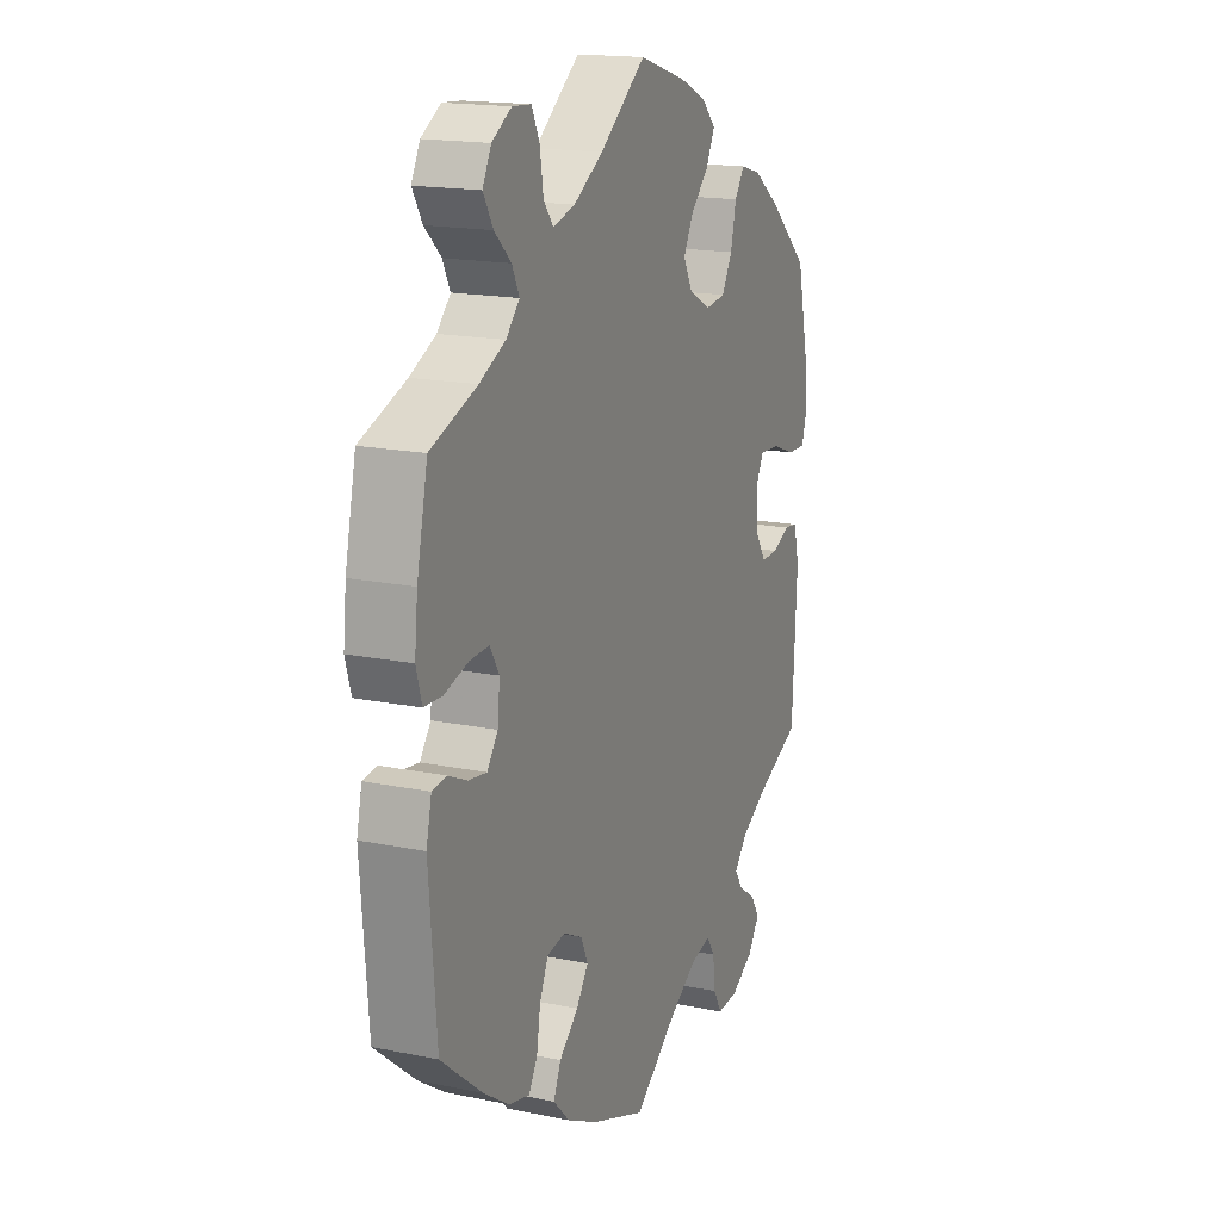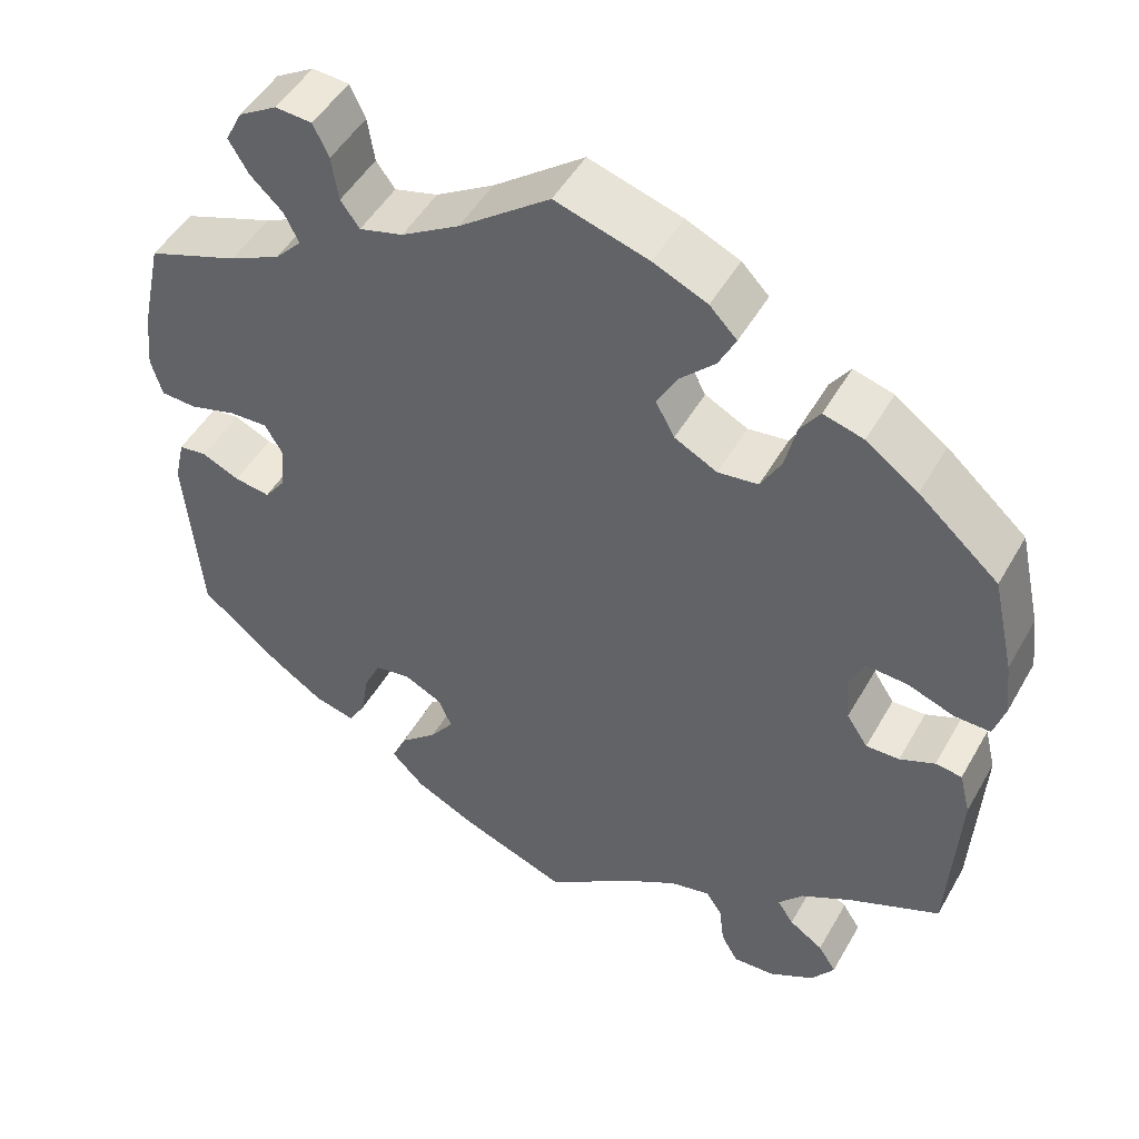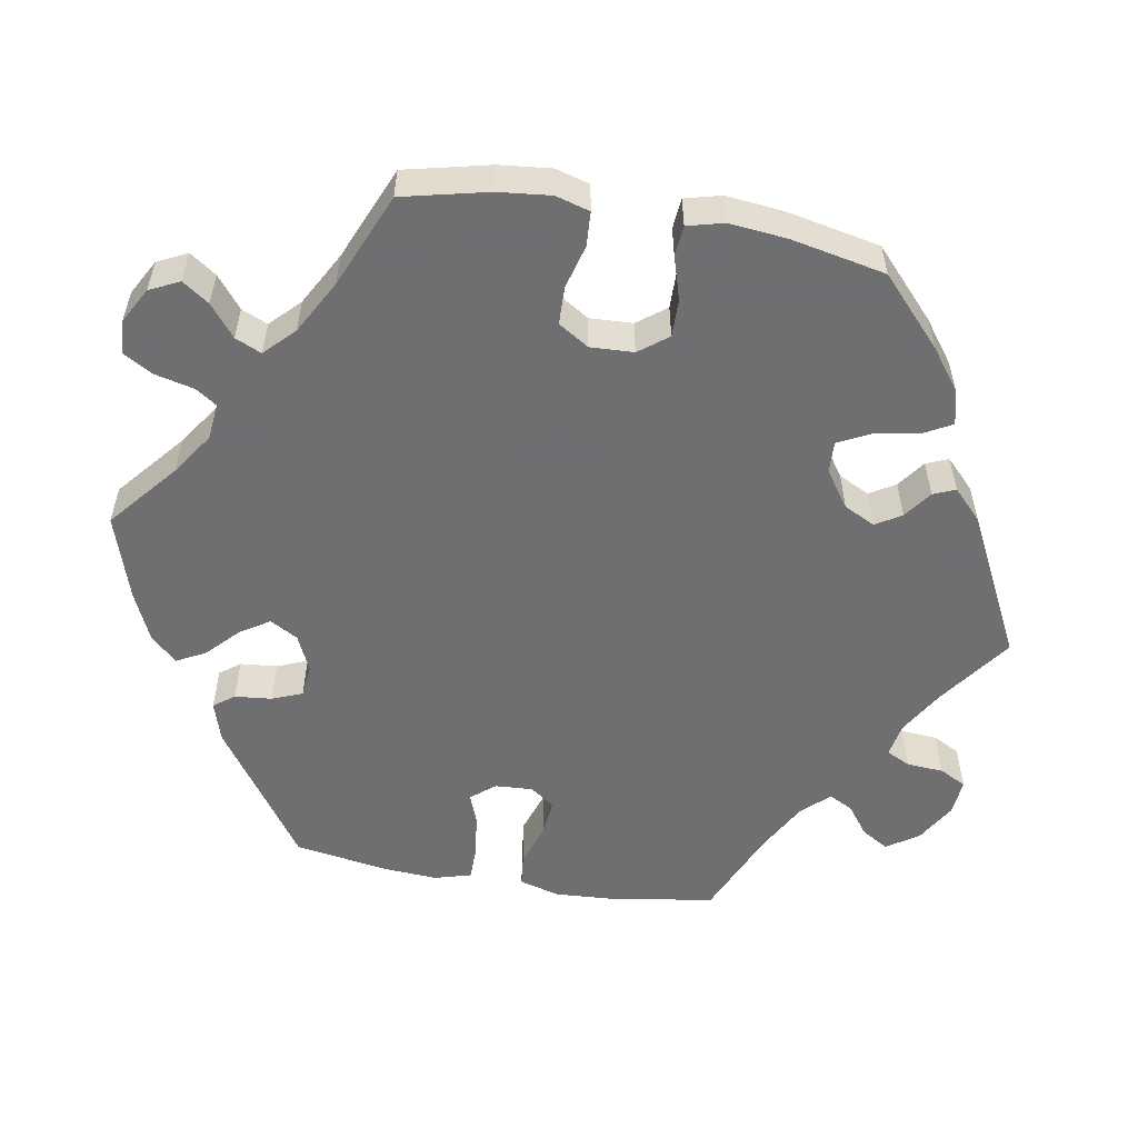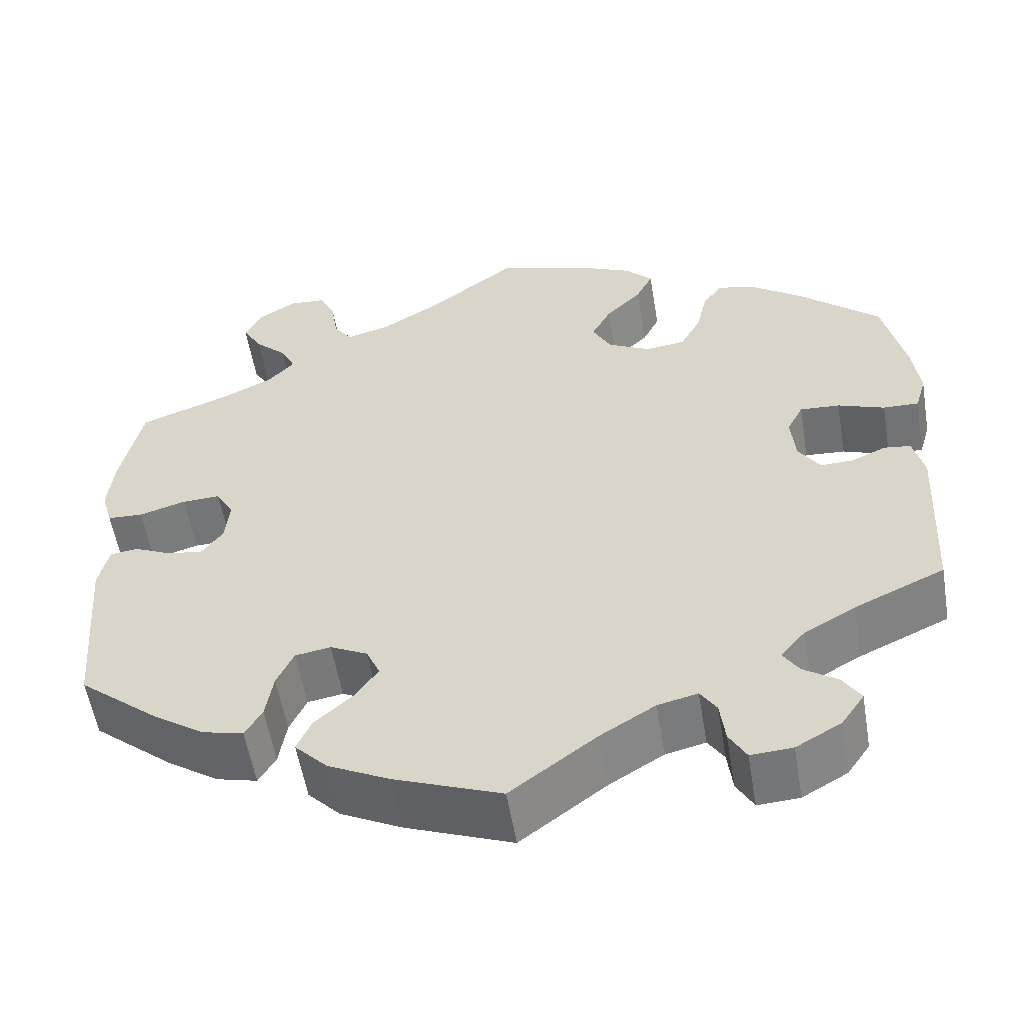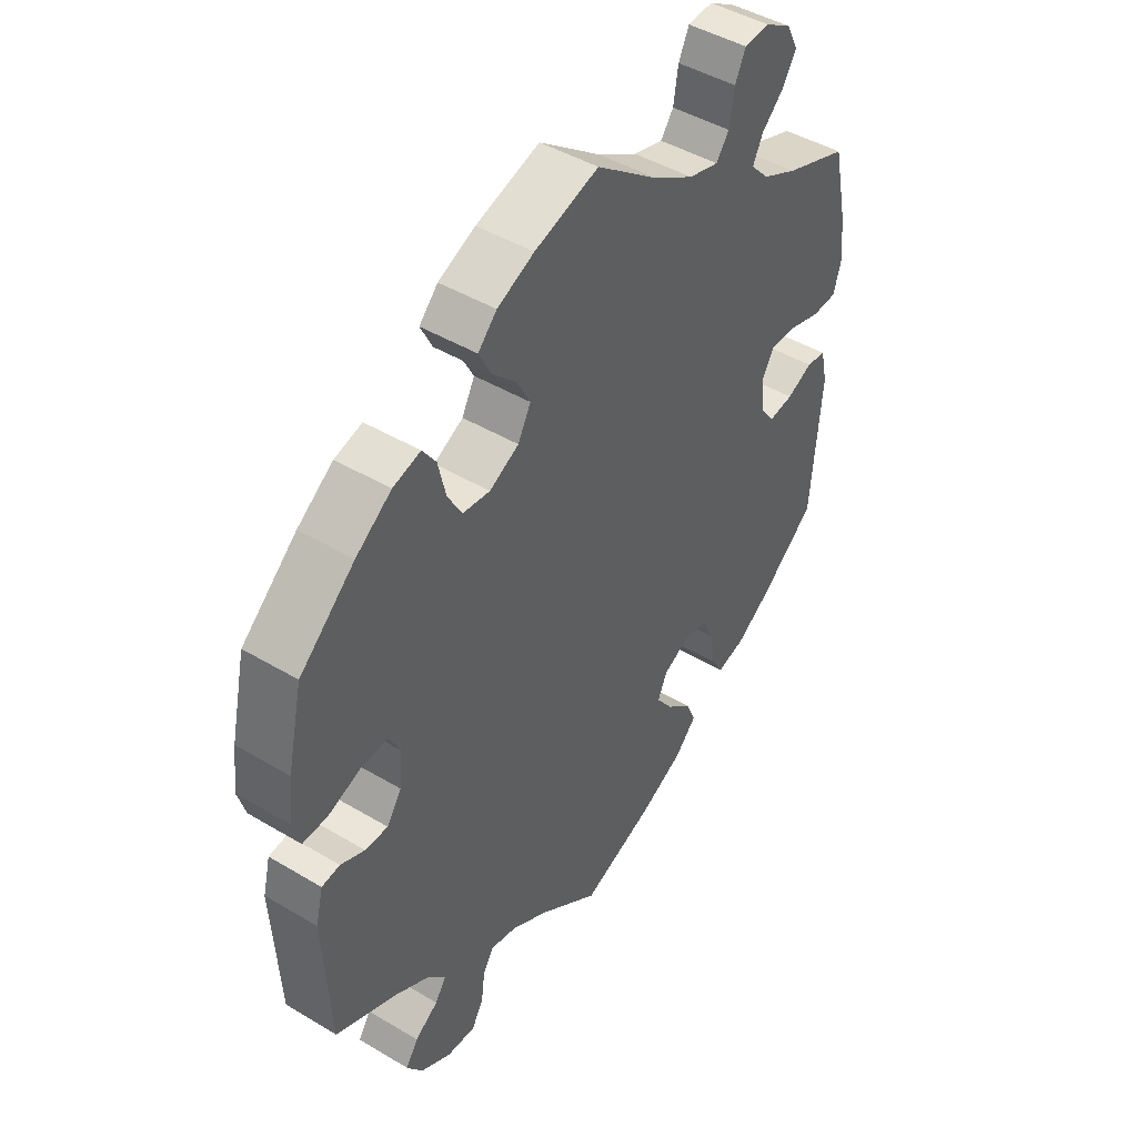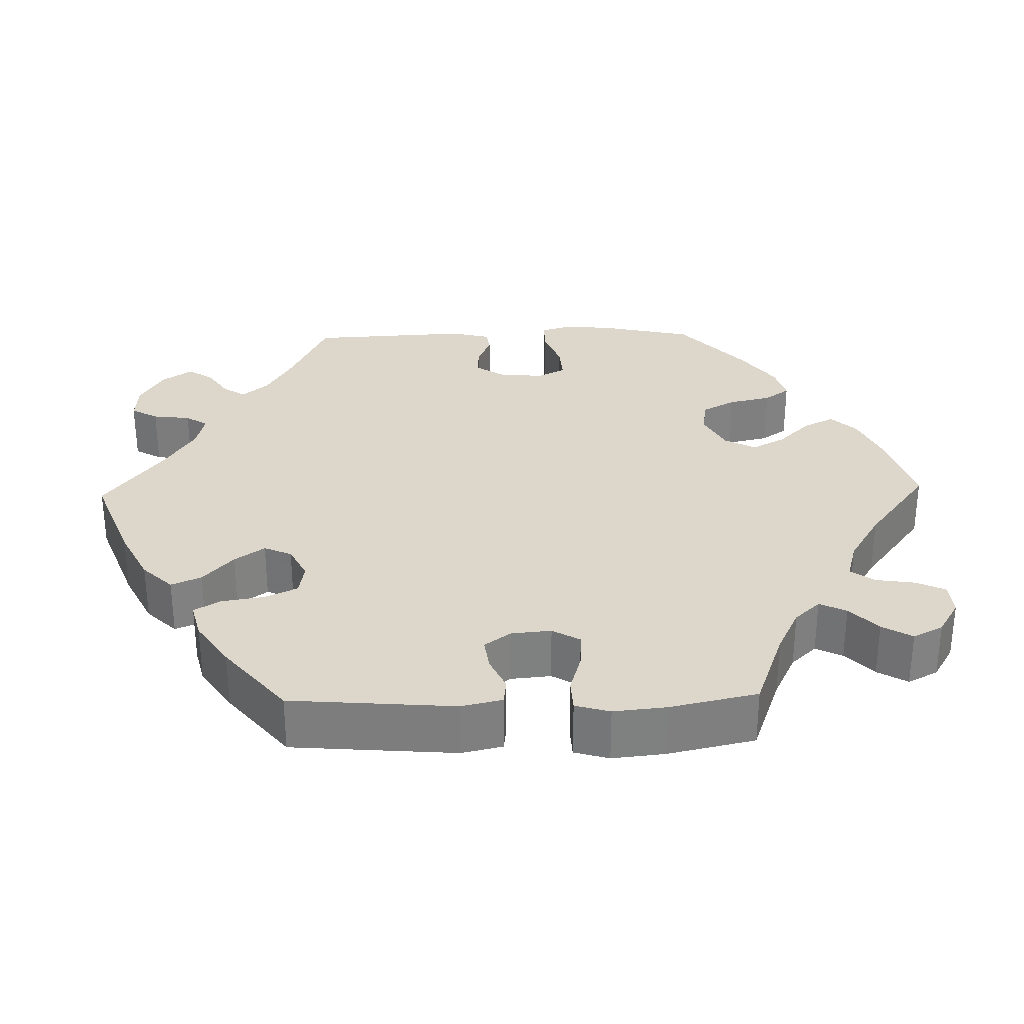
<metadata>
{"format":"obj","ext":"obj","renderer":"f3d","projection":"perspective","resolution":1024,"background":"white","views":[{"elev":17.0,"azim":-67.6,"up":"+Z"},{"elev":49.0,"azim":28.7,"up":"+Z"},{"elev":-54.7,"azim":20.1,"up":"+Y"},{"elev":-55.8,"azim":9.5,"up":"+Z"},{"elev":45.5,"azim":124.5,"up":"+Z"},{"elev":30.5,"azim":-91.4,"up":"+Y"}]}
</metadata>
<code>
v 0.526 0.07 0.174
v 0.534 0.07 0.108
v 0.521 0.07 0.064
v 0.479 0.07 0.065
v 0.424 0.07 0.085
v 0.377 0.07 0.088
v 0.358 0.07 0.051
v 0.363 0.07 -0.006
v 0.388 0.07 -0.044
v 0.427 0.07 -0.043
v 0.468 0.07 -0.025
v 0.499 0.07 -0.029
v 0.512 0.07 -0.081
v 0.501 0.07 -0.289
v 0.395 0.07 -0.337
v 0.335 0.07 -0.371
v 0.306 0.07 -0.405
v 0.325 0.07 -0.434
v 0.365 0.07 -0.461
v 0.386 0.07 -0.494
v 0.359 0.07 -0.533
v 0.306 0.07 -0.563
v 0.257 0.07 -0.566
v 0.237 0.07 -0.531
v 0.231 0.07 -0.482
v 0.212 0.07 -0.453
v 0.165 0.07 -0.464
v 0.101 0.07 -0.503
v 0 0.07 -0.578
v -0.126 0.07 -0.53
v -0.198 0.07 -0.494
v -0.236 0.07 -0.455
v -0.219 0.07 -0.416
v -0.175 0.07 -0.377
v -0.147 0.07 -0.338
v -0.163 0.07 -0.302
v -0.207 0.07 -0.28
v -0.249 0.07 -0.287
v -0.269 0.07 -0.33
v -0.278 0.07 -0.385
v -0.298 0.07 -0.419
v -0.346 0.07 -0.407
v -0.406 0.07 -0.367
v -0.501 0.07 -0.289
v -0.518 0.07 -0.076
v -0.506 0.07 -0.023
v -0.473 0.07 -0.019
v -0.429 0.07 -0.039
v -0.387 0.07 -0.045
v -0.362 0.07 -0.011
v -0.357 0.07 0.041
v -0.378 0.07 0.077
v -0.423 0.07 0.075
v -0.478 0.07 0.059
v -0.52 0.07 0.061
v -0.533 0.07 0.106
v -0.526 0.07 0.174
v -0.501 0.07 0.288
v -0.394 0.07 0.327
v -0.334 0.07 0.356
v -0.303 0.07 0.389
v -0.32 0.07 0.424
v -0.358 0.07 0.46
v -0.381 0.07 0.499
v -0.361 0.07 0.538
v -0.316 0.07 0.565
v -0.273 0.07 0.562
v -0.255 0.07 0.524
v -0.247 0.07 0.472
v -0.225 0.07 0.442
v -0.174 0.07 0.456
v -0.106 0.07 0.497
v 0 0.07 0.577
v 0.109 0.07 0.544
v 0.172 0.07 0.516
v 0.204 0.07 0.483
v 0.184 0.07 0.443
v 0.142 0.07 0.401
v 0.119 0.07 0.358
v 0.141 0.07 0.317
v 0.191 0.07 0.291
v 0.238 0.07 0.297
v 0.262 0.07 0.34
v 0.275 0.07 0.396
v 0.298 0.07 0.429
v 0.345 0.07 0.416
v 0.406 0.07 0.372
v 0.5 0.07 0.289
v 0.526 0 0.174
v 0.534 0 0.108
v 0.521 0 0.064
v 0.479 0 0.065
v 0.424 0 0.085
v 0.377 0 0.088
v 0.358 0 0.051
v 0.363 0 -0.006
v 0.388 0 -0.044
v 0.427 0 -0.043
v 0.468 0 -0.025
v 0.499 0 -0.029
v 0.512 0 -0.081
v 0.501 0 -0.289
v 0.395 0 -0.337
v 0.335 0 -0.371
v 0.306 0 -0.405
v 0.325 0 -0.434
v 0.365 0 -0.461
v 0.386 0 -0.494
v 0.359 0 -0.533
v 0.306 0 -0.563
v 0.257 0 -0.566
v 0.237 0 -0.531
v 0.231 0 -0.482
v 0.212 0 -0.453
v 0.165 0 -0.464
v 0.101 0 -0.503
v 0 0 -0.578
v -0.126 0 -0.53
v -0.198 0 -0.494
v -0.236 0 -0.455
v -0.219 0 -0.416
v -0.175 0 -0.377
v -0.147 0 -0.338
v -0.163 0 -0.302
v -0.207 0 -0.28
v -0.249 0 -0.287
v -0.269 0 -0.33
v -0.278 0 -0.385
v -0.298 0 -0.419
v -0.346 0 -0.407
v -0.406 0 -0.367
v -0.501 0 -0.289
v -0.518 0 -0.076
v -0.506 0 -0.023
v -0.473 0 -0.019
v -0.429 0 -0.039
v -0.387 0 -0.045
v -0.362 0 -0.011
v -0.357 0 0.041
v -0.378 0 0.077
v -0.423 0 0.075
v -0.478 0 0.059
v -0.52 0 0.061
v -0.533 0 0.106
v -0.526 0 0.174
v -0.501 0 0.288
v -0.394 0 0.327
v -0.334 0 0.356
v -0.303 0 0.389
v -0.32 0 0.424
v -0.358 0 0.46
v -0.381 0 0.499
v -0.361 0 0.538
v -0.316 0 0.565
v -0.273 0 0.562
v -0.255 0 0.524
v -0.247 0 0.472
v -0.225 0 0.442
v -0.174 0 0.456
v -0.106 0 0.497
v 0 0 0.577
v 0.109 0 0.544
v 0.172 0 0.516
v 0.204 0 0.483
v 0.184 0 0.443
v 0.142 0 0.401
v 0.119 0 0.358
v 0.141 0 0.317
v 0.191 0 0.291
v 0.238 0 0.297
v 0.262 0 0.34
v 0.275 0 0.396
v 0.298 0 0.429
v 0.345 0 0.416
v 0.406 0 0.372
v 0.5 0 0.289
f 83 84 85 86
f 82 83 86 87
f 75 76 77 78
f 75 78 79
f 72 73 74 75
f 71 72 75 79
f 70 71 79 80
f 66 67 68 69
f 66 69 70
f 65 66 70
f 62 63 64 65
f 61 62 65 70
f 60 61 70 80
f 56 57 58 59
f 53 54 55 56
f 52 53 56 59
f 51 52 59 60
f 45 46 47 48
f 45 48 49
f 44 45 49
f 43 44 49 50
f 39 40 41 42
f 38 39 42 43
f 31 32 33 34
f 31 34 35
f 28 29 30 31
f 27 28 31 35
f 26 27 35 36
f 22 23 24 25
f 22 25 26
f 21 22 26
f 18 19 20 21
f 17 18 21 26
f 16 17 26 36
f 12 13 14 15
f 10 11 12 15
f 9 10 15 16
f 8 9 16 36
f 2 3 4 5
f 2 5 6
f 1 2 6
f 82 87 88 1
f 51 60 80 81
f 50 51 81 82
f 38 43 50 82
f 37 38 82
f 7 8 36 37
f 6 7 37 82
f 1 6 82
f 174 173 172 171
f 175 174 171 170
f 166 165 164 163
f 167 166 163
f 163 162 161 160
f 167 163 160 159
f 168 167 159 158
f 157 156 155 154
f 158 157 154
f 158 154 153
f 153 152 151 150
f 158 153 150 149
f 168 158 149 148
f 147 146 145 144
f 144 143 142 141
f 147 144 141 140
f 148 147 140 139
f 136 135 134 133
f 137 136 133
f 137 133 132
f 138 137 132 131
f 130 129 128 127
f 131 130 127 126
f 122 121 120 119
f 123 122 119
f 119 118 117 116
f 123 119 116 115
f 124 123 115 114
f 113 112 111 110
f 114 113 110
f 114 110 109
f 109 108 107 106
f 114 109 106 105
f 124 114 105 104
f 103 102 101 100
f 103 100 99 98
f 104 103 98 97
f 124 104 97 96
f 93 92 91 90
f 94 93 90
f 94 90 89
f 89 176 175 170
f 169 168 148 139
f 170 169 139 138
f 170 138 131 126
f 170 126 125
f 125 124 96 95
f 170 125 95 94
f 170 94 89
f 1 89 90 2
f 2 90 91 3
f 3 91 92 4
f 4 92 93 5
f 5 93 94 6
f 6 94 95 7
f 7 95 96 8
f 8 96 97 9
f 9 97 98 10
f 10 98 99 11
f 11 99 100 12
f 12 100 101 13
f 13 101 102 14
f 14 102 103 15
f 15 103 104 16
f 16 104 105 17
f 17 105 106 18
f 18 106 107 19
f 19 107 108 20
f 20 108 109 21
f 21 109 110 22
f 22 110 111 23
f 23 111 112 24
f 24 112 113 25
f 25 113 114 26
f 26 114 115 27
f 27 115 116 28
f 28 116 117 29
f 29 117 118 30
f 30 118 119 31
f 31 119 120 32
f 32 120 121 33
f 33 121 122 34
f 34 122 123 35
f 35 123 124 36
f 36 124 125 37
f 37 125 126 38
f 38 126 127 39
f 39 127 128 40
f 40 128 129 41
f 41 129 130 42
f 42 130 131 43
f 43 131 132 44
f 44 132 133 45
f 45 133 134 46
f 46 134 135 47
f 47 135 136 48
f 48 136 137 49
f 49 137 138 50
f 50 138 139 51
f 51 139 140 52
f 52 140 141 53
f 53 141 142 54
f 54 142 143 55
f 55 143 144 56
f 56 144 145 57
f 57 145 146 58
f 58 146 147 59
f 59 147 148 60
f 60 148 149 61
f 61 149 150 62
f 62 150 151 63
f 63 151 152 64
f 64 152 153 65
f 65 153 154 66
f 66 154 155 67
f 67 155 156 68
f 68 156 157 69
f 69 157 158 70
f 70 158 159 71
f 71 159 160 72
f 72 160 161 73
f 73 161 162 74
f 74 162 163 75
f 75 163 164 76
f 76 164 165 77
f 77 165 166 78
f 78 166 167 79
f 79 167 168 80
f 80 168 169 81
f 81 169 170 82
f 82 170 171 83
f 83 171 172 84
f 84 172 173 85
f 85 173 174 86
f 86 174 175 87
f 87 175 176 88
f 88 176 89 1

</code>
